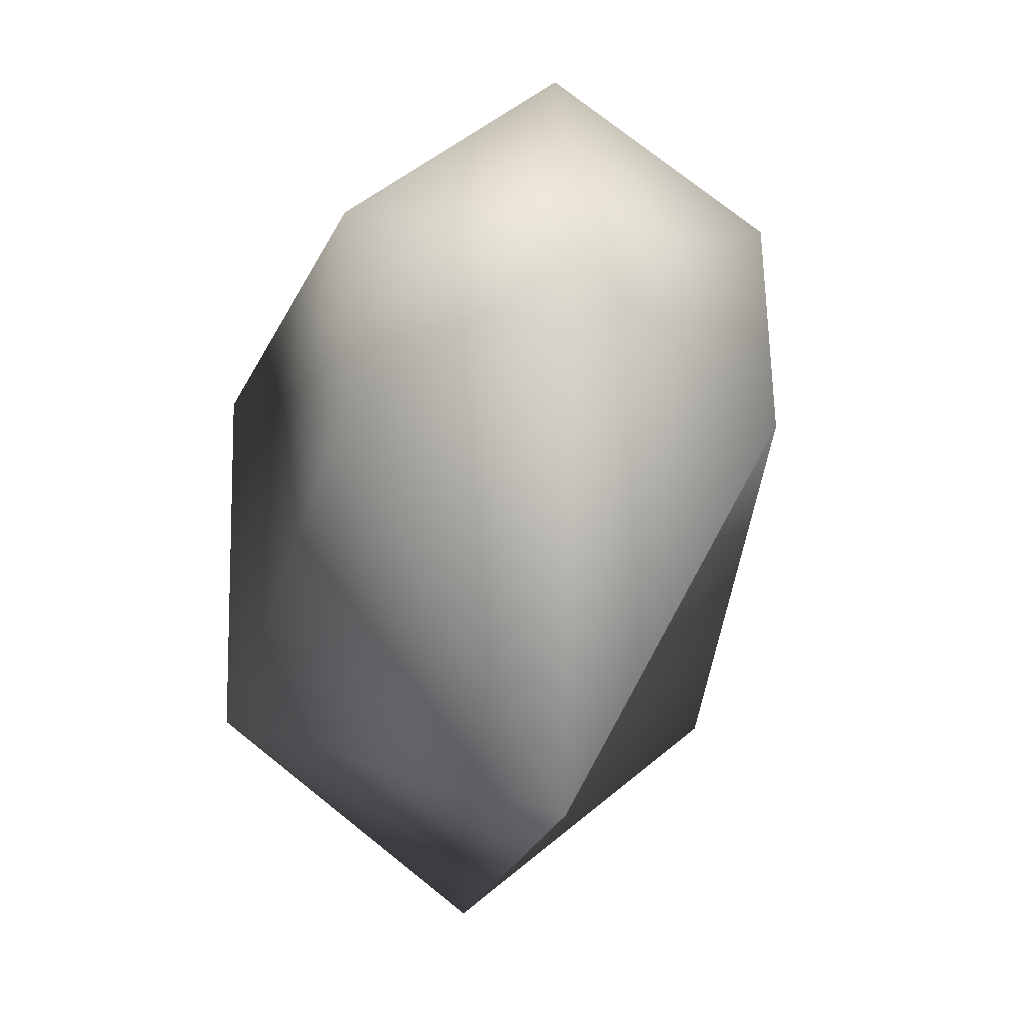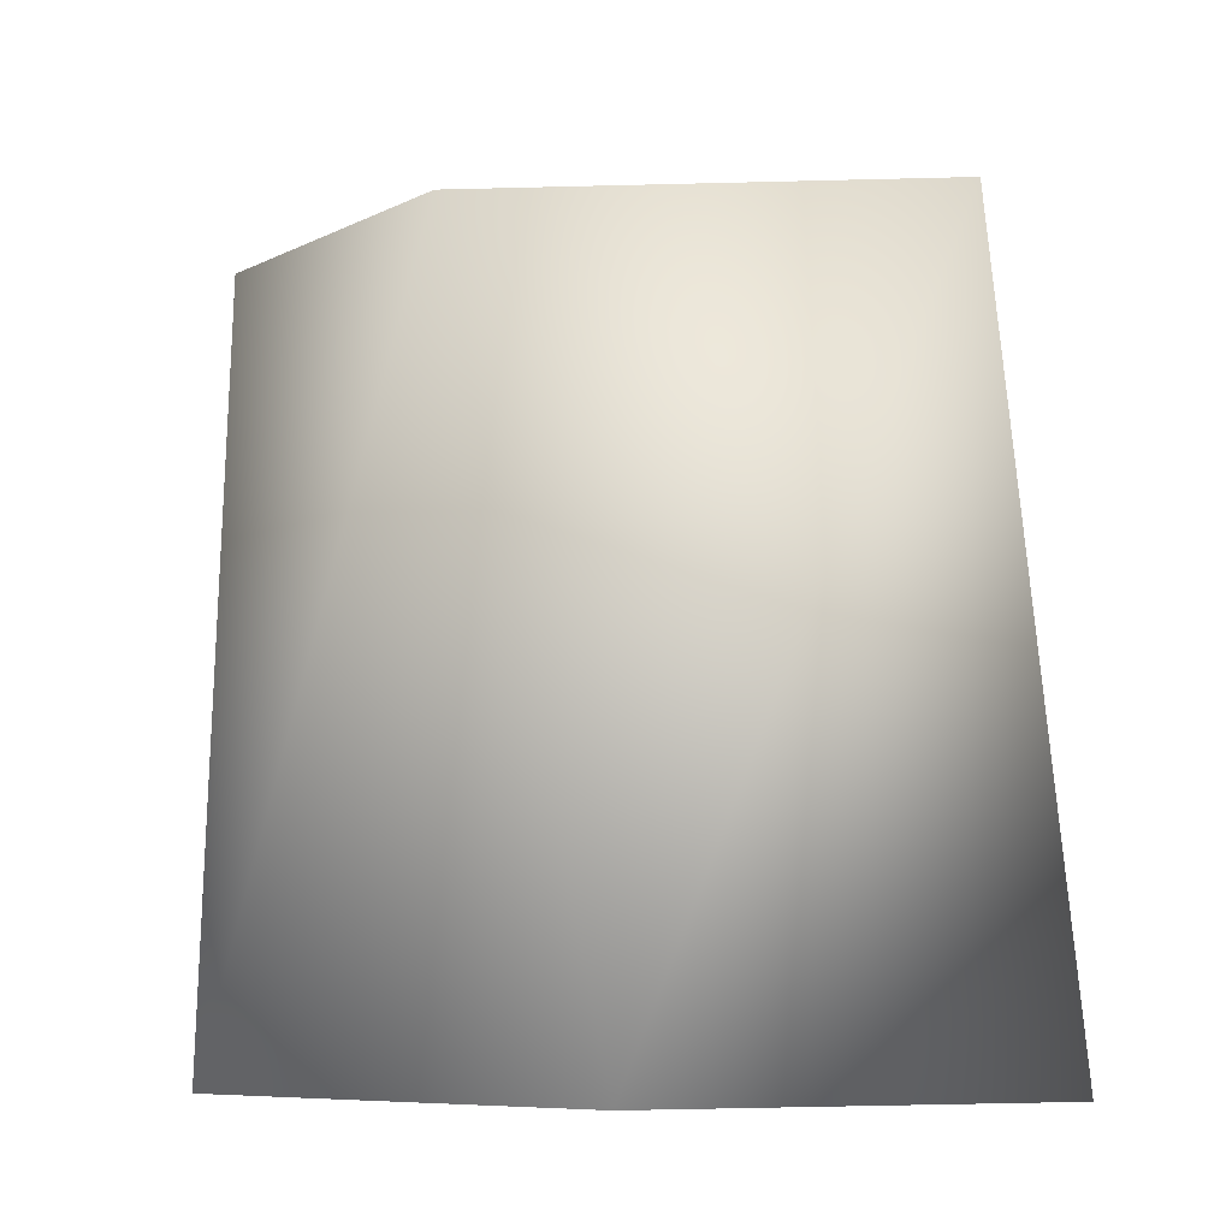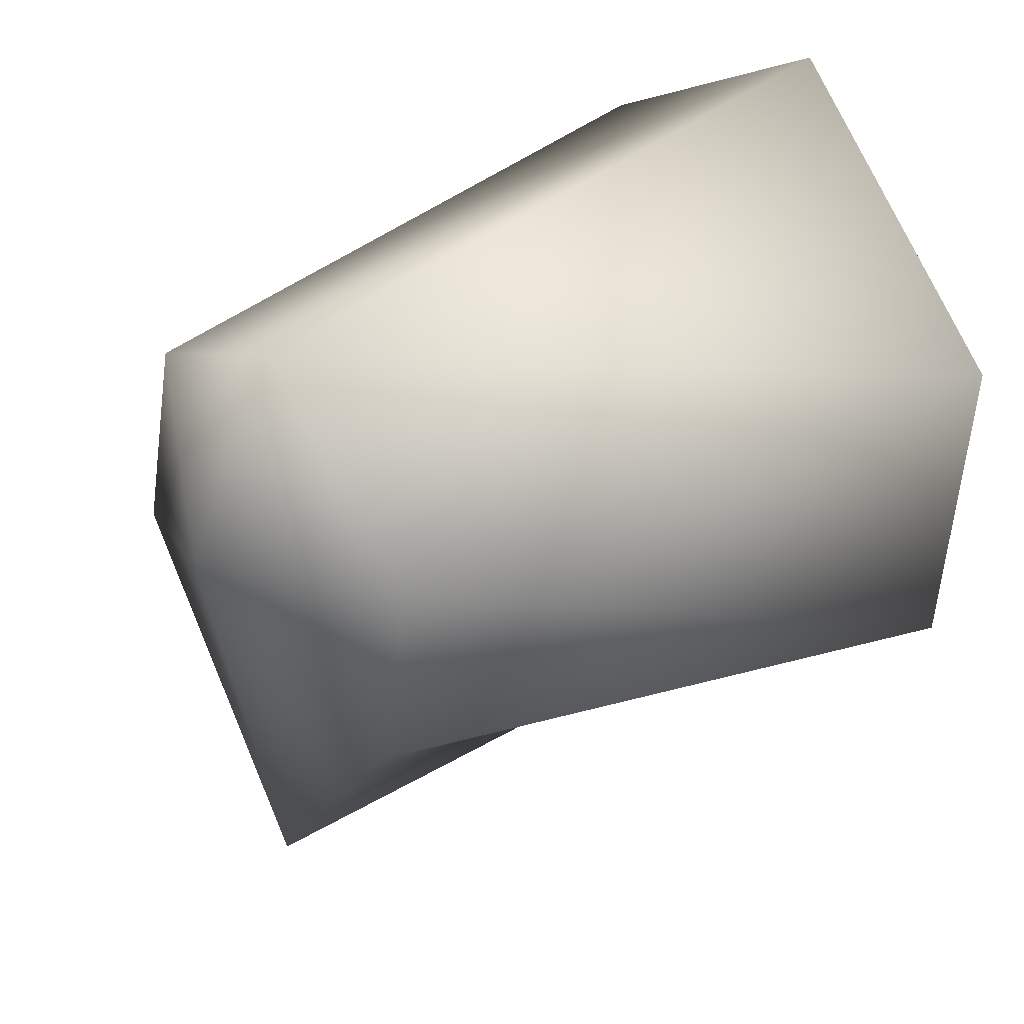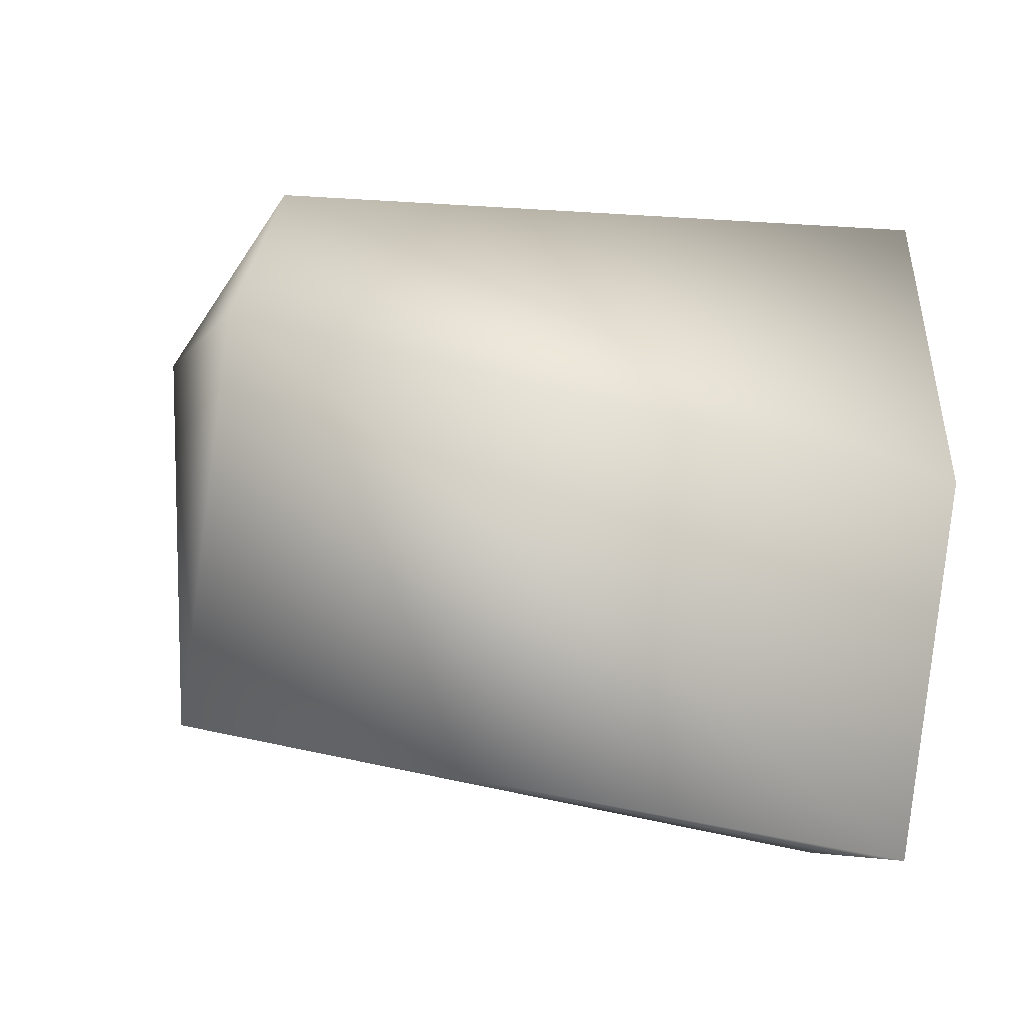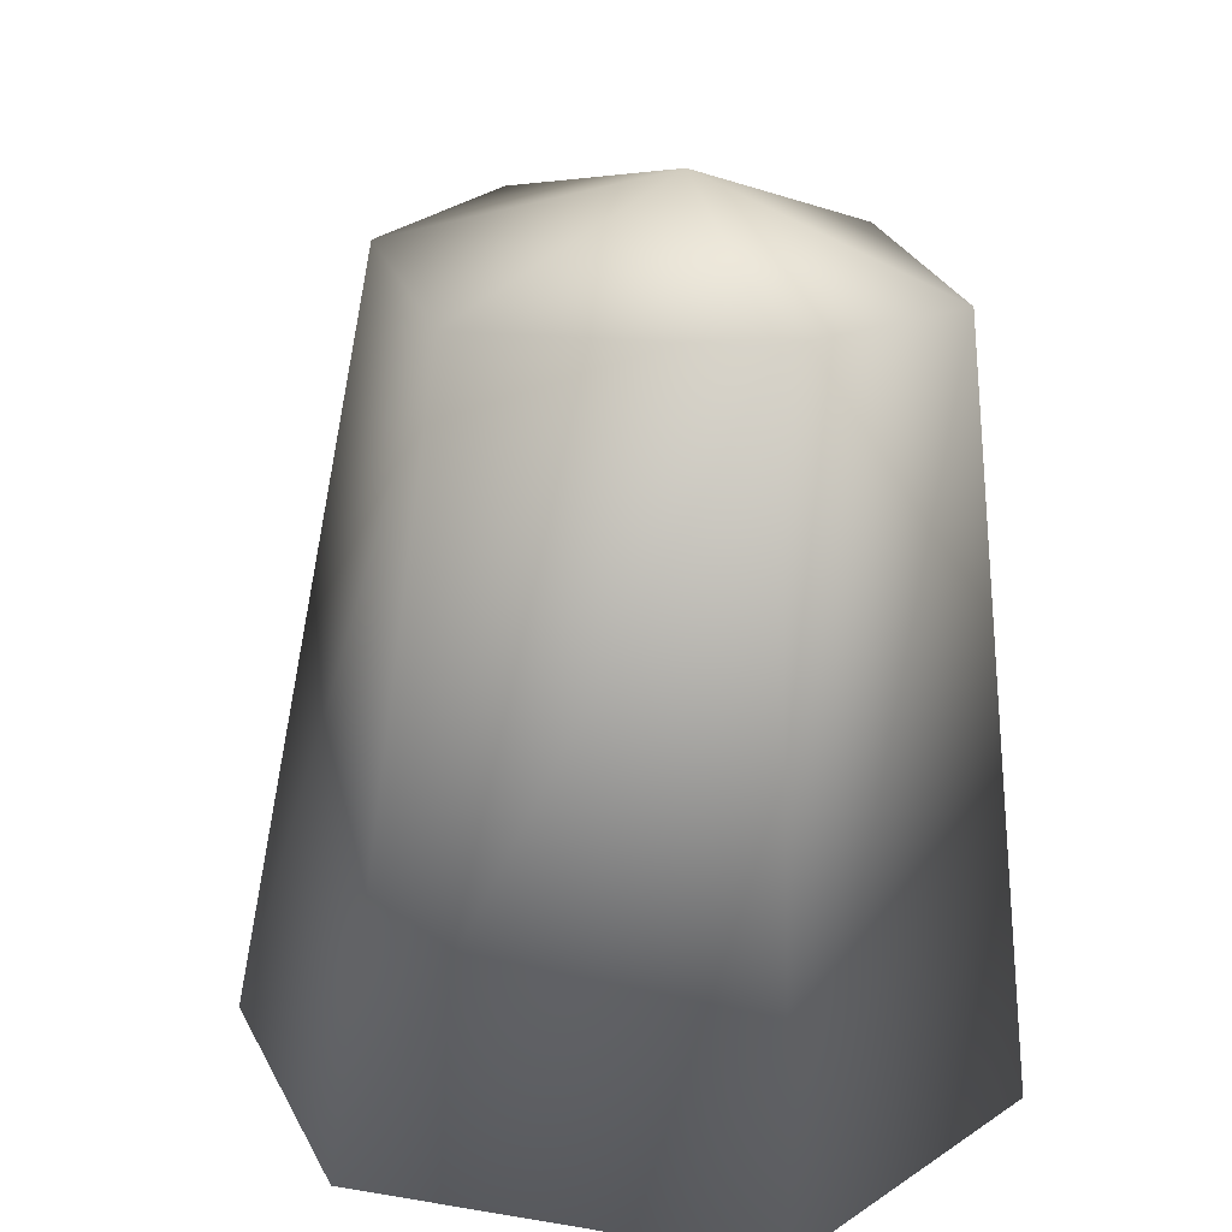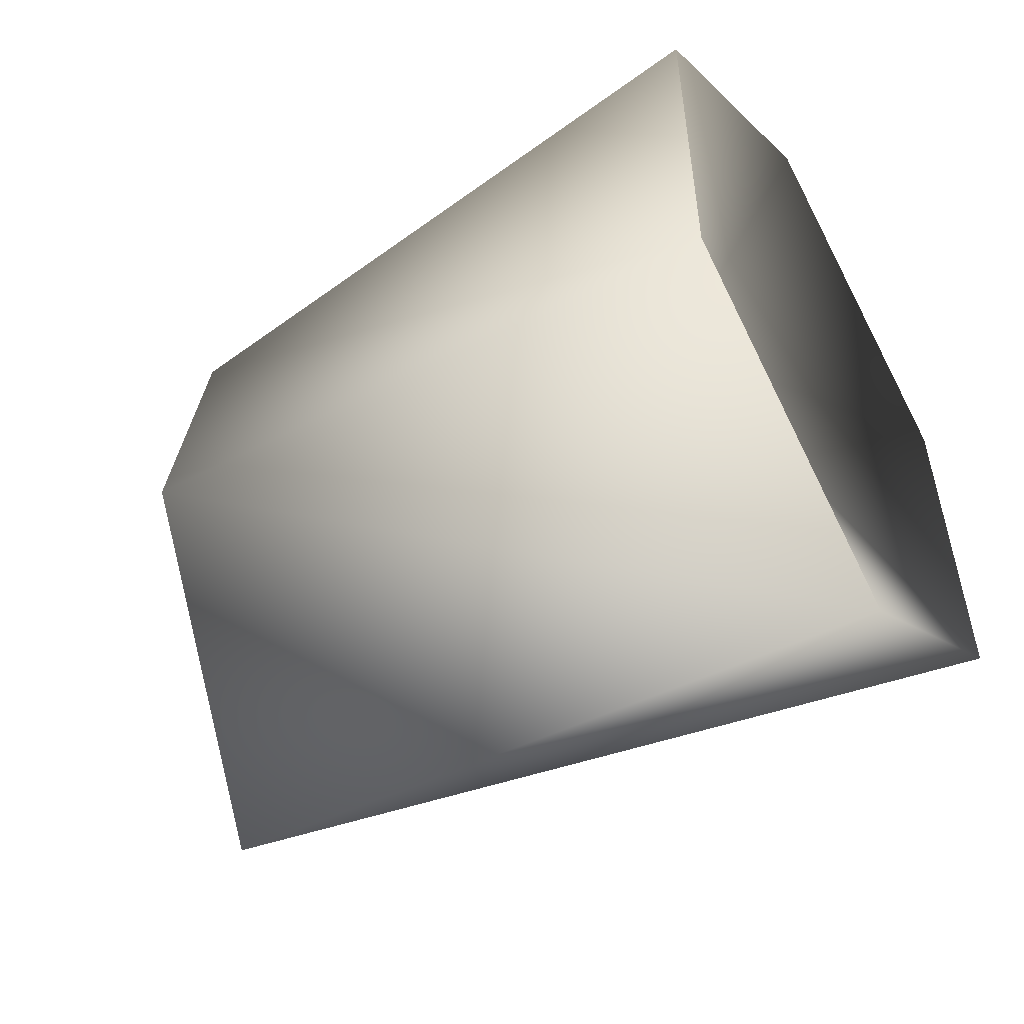
<metadata>
{"format":"obj","ext":"obj","renderer":"f3d","projection":"perspective","resolution":1024,"background":"white","views":[{"elev":-10.4,"azim":171.2,"up":"+Z"},{"elev":-6.0,"azim":124.5,"up":"+Y"},{"elev":46.3,"azim":-127.7,"up":"+Z"},{"elev":-45.7,"azim":-98.5,"up":"+Z"},{"elev":13.8,"azim":-17.2,"up":"+Y"},{"elev":-53.7,"azim":-57.8,"up":"+Z"}]}
</metadata>
<code>
v -10 -2 4
v 0 -2 11
v 0 3 1
v -10 0 -6
v -10 -2 4
v 0 3 1
v 0 0 -24
v -10 0 -6
v 0 3 1
v 10 0 -6
v 0 0 -24
v 0 3 1
v 10 -2 4
v 10 0 -6
v 0 3 1
v 0 -2 11
v 10 -2 4
v 0 3 1
v -14 -34 2
v 0 -34 13
v 0 -2 11
v -10 -2 4
v -14 -34 2
v 0 -2 11
v -14 -34 -17
v -14 -34 2
v -10 -2 4
v -10 0 -6
v -14 -34 -17
v -10 -2 4
v 0 -34 -28
v -14 -34 -17
v -10 0 -6
v 0 0 -24
v 0 -34 -28
v -10 0 -6
v 14 -34 -17
v 0 -34 -28
v 0 0 -24
v 10 0 -6
v 14 -34 -17
v 0 0 -24
v 14 -34 2
v 14 -34 -17
v 10 0 -6
v 10 -2 4
v 14 -34 2
v 10 0 -6
v 0 -34 13
v 14 -34 2
v 10 -2 4
v 0 -2 11
v 0 -34 13
v 10 -2 4
v 0 -34 13
v -14 -34 2
v 0 -26 0
v -14 -34 2
v -14 -34 -17
v 0 -26 0
v -14 -34 -17
v 0 -34 -28
v 0 -26 0
v 0 -34 -28
v 14 -34 -17
v 0 -26 0
v 14 -34 -17
v 14 -34 2
v 0 -26 0
v 14 -34 2
v 0 -34 13
v 0 -26 0
f 1 2 3
f 4 5 6
f 7 8 9
f 10 11 12
f 13 14 15
f 16 17 18
f 19 20 21
f 22 23 24
f 25 26 27
f 28 29 30
f 31 32 33
f 34 35 36
f 37 38 39
f 40 41 42
f 43 44 45
f 46 47 48
f 49 50 51
f 52 53 54
f 55 56 57
f 58 59 60
f 61 62 63
f 64 65 66
f 67 68 69
f 70 71 72

</code>
